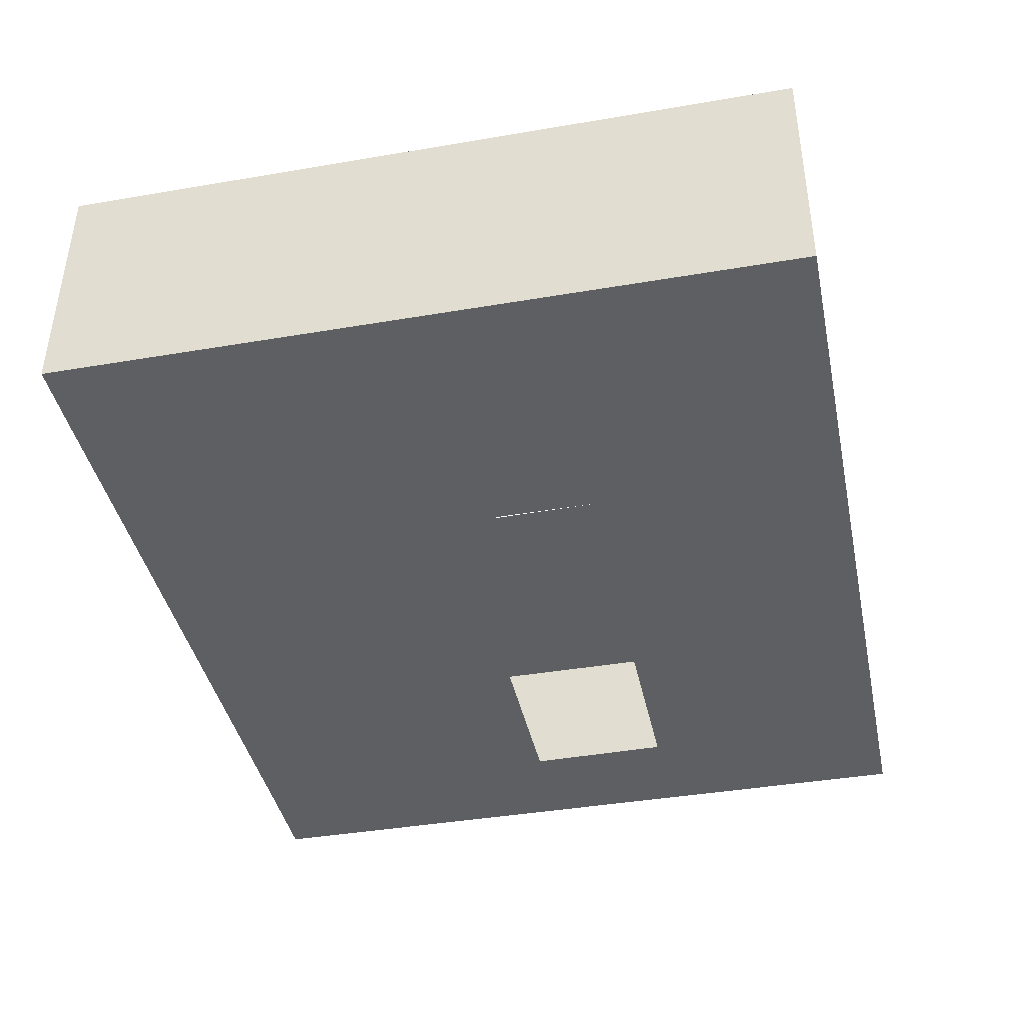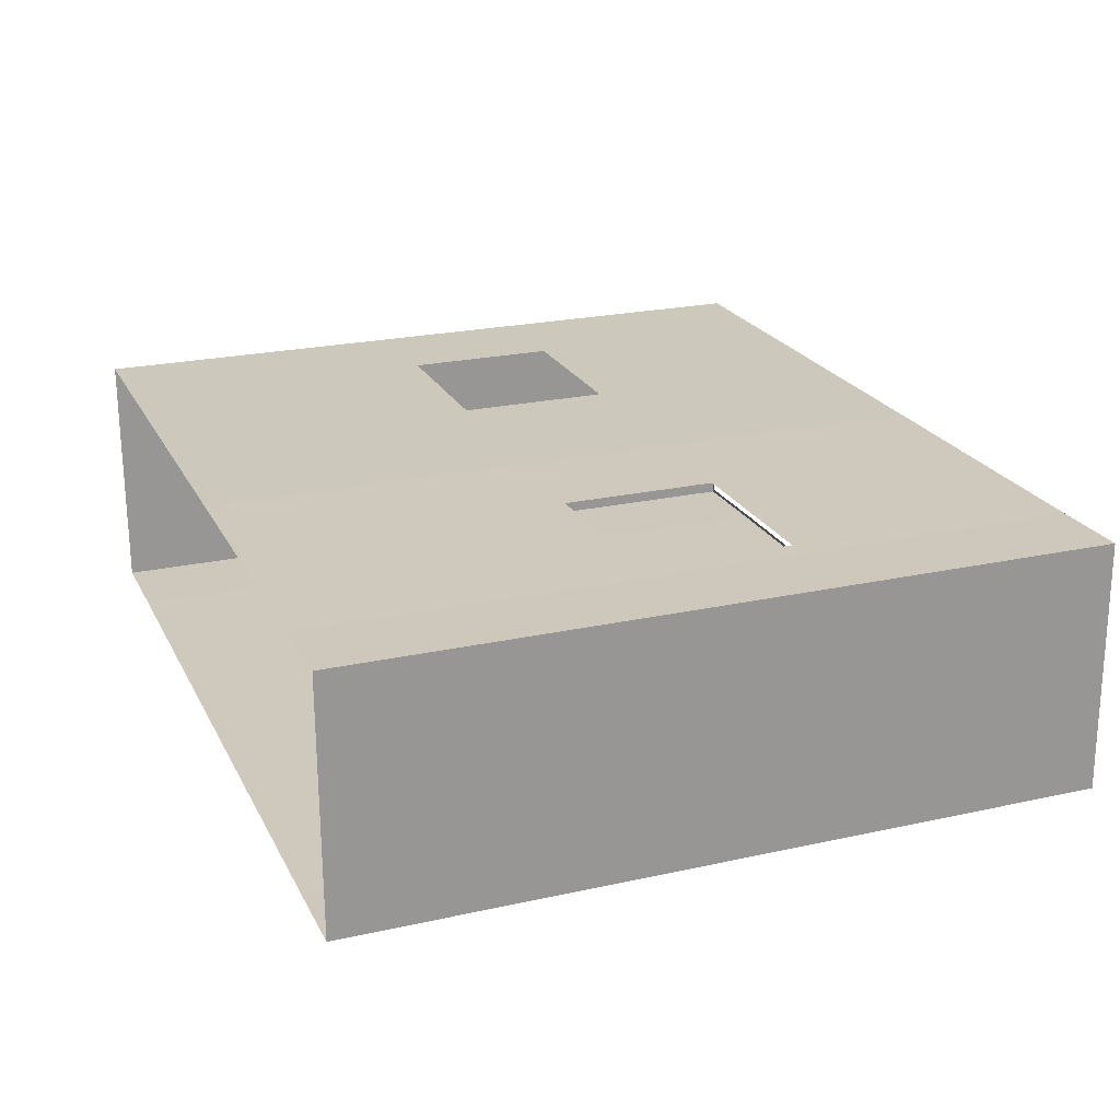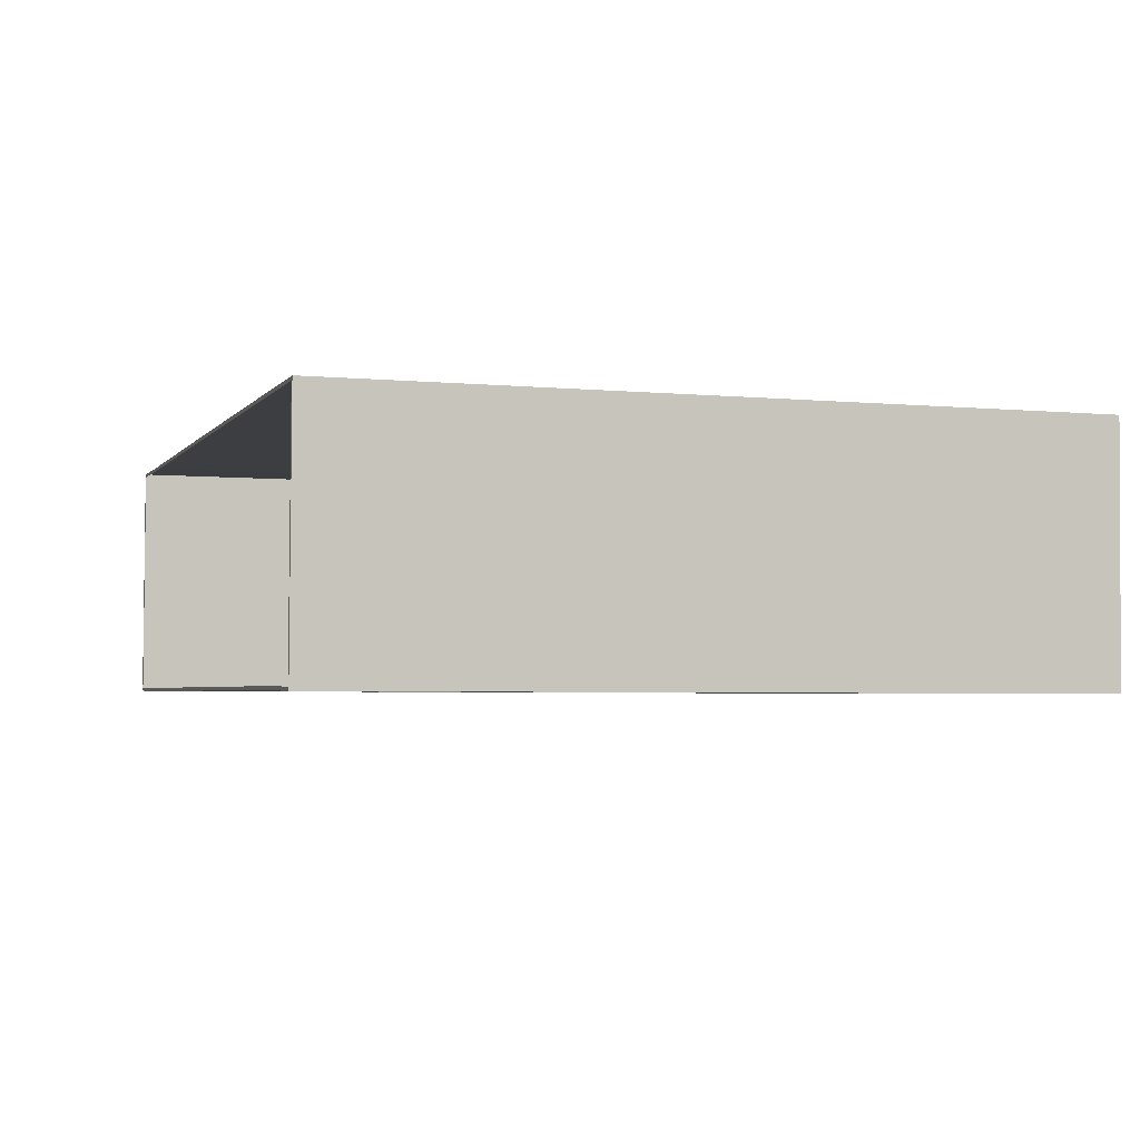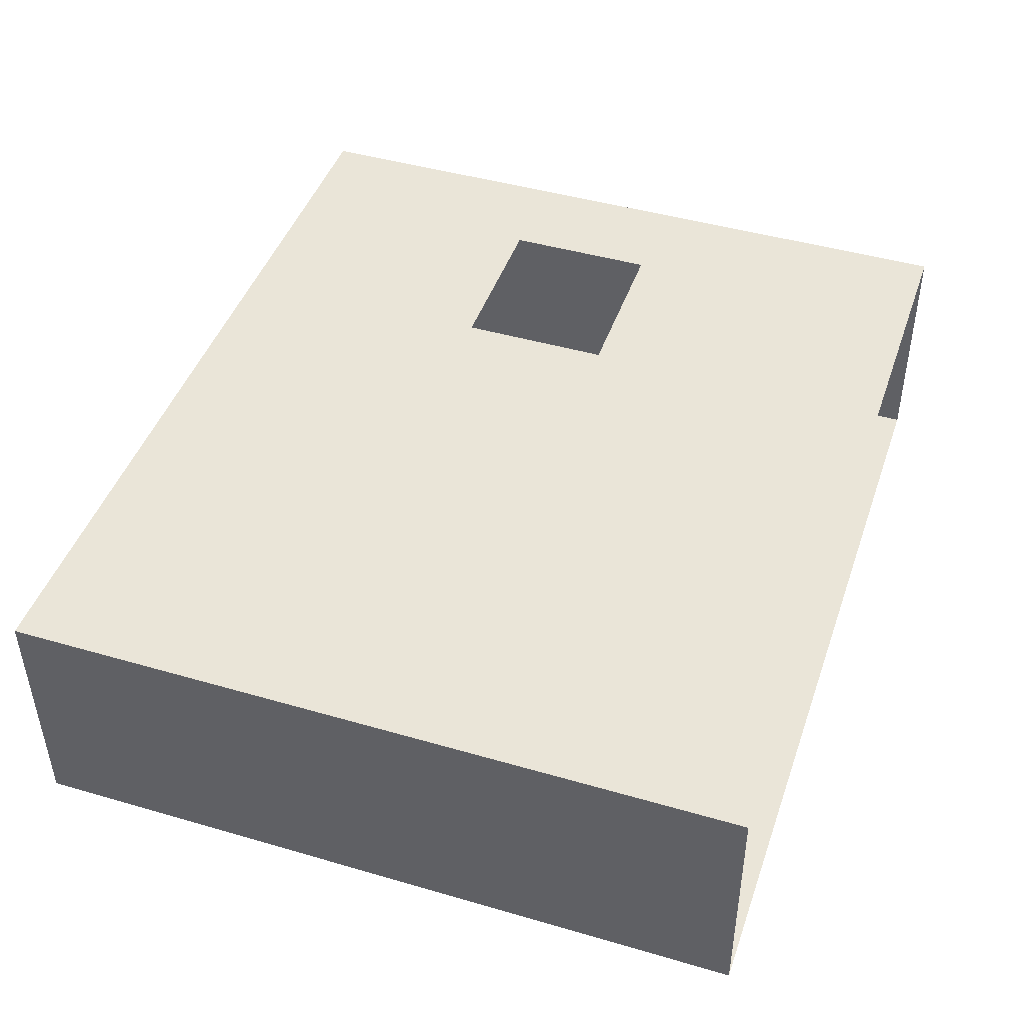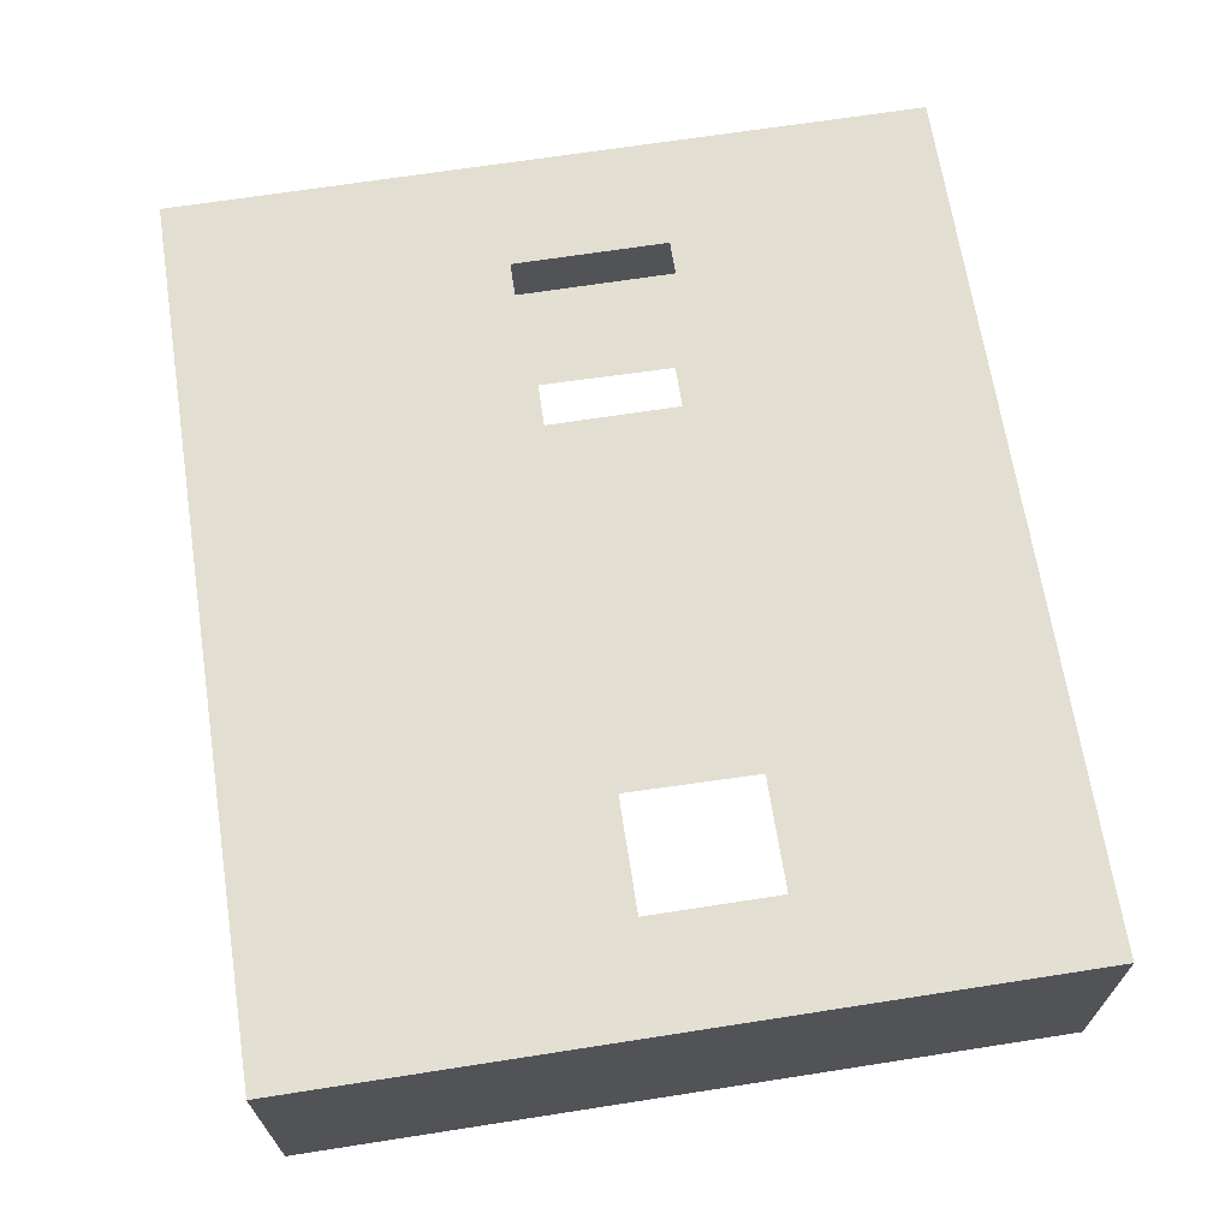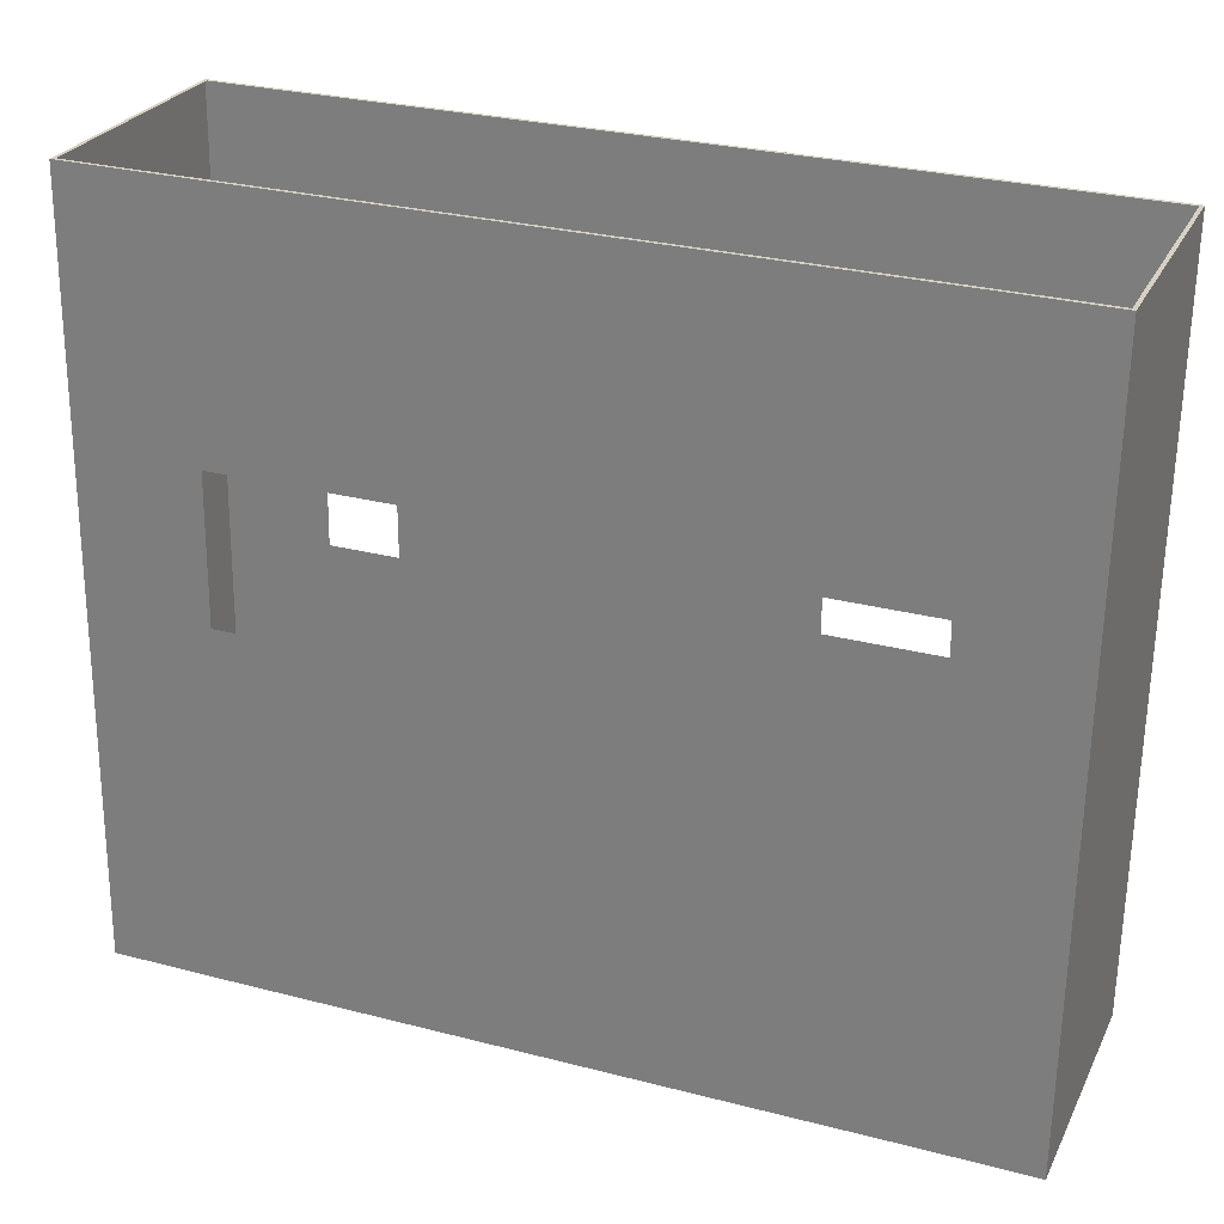
<metadata>
{"format":"obj","ext":"obj","renderer":"f3d","projection":"perspective","resolution":1024,"background":"white","views":[{"elev":-40.3,"azim":-77.4,"up":"+Y"},{"elev":22.8,"azim":-110.1,"up":"+Y"},{"elev":-3.7,"azim":72.5,"up":"+Y"},{"elev":44.5,"azim":109.5,"up":"+Y"},{"elev":68.0,"azim":-98.1,"up":"+Y"},{"elev":26.5,"azim":20.7,"up":"+Z"}]}
</metadata>
<code>
o #ID35
v 0.116 -0.04231 0.7497
v 0.1513 -0.04286 0.9991
v 0.1192 -0.04231 0.9995
v 0.1481 -0.04286 0.7493
v 0.1495 0.04033 0.7492
v 0.1513 -0.04286 0.9991
v 0.1481 -0.04286 0.7493
v 0.1528 0.04033 0.9991
v -0.00368 0.042 1.001
v 0.1515 0.03915 0.9991
v 0.1528 0.04033 0.9991
v -0.003692 0.04081 1.001
v -0.1086 0.04295 1.002
v -0.1086 0.04176 1.002
v -0.1357 0.04342 1.003
v -0.1345 0.04221 1.003
v -0.1359 -0.0386 1.003
v -0.1371 -0.03977 1.003
v 0.1513 -0.04286 0.9991
v 0.1502 -0.04165 0.9991
v 0.1192 -0.04231 0.9995
v 0.1192 -0.04112 0.9995
v -0.11 -0.03905 1.003
v -0.11 -0.04024 1.003
v -0.11 -0.04024 1.003
v -0.09791 -0.04036 0.9197
v 0.1192 -0.04231 0.9995
v -0.1133 -0.04024 0.7527
v -0.09854 -0.04036 0.8713
v -0.04837 -0.04081 0.8706
v -0.03921 -0.04089 0.8706
v 0.05333 -0.04173 0.8646
v 0.1035 -0.04219 0.864
v 0.1127 -0.04226 0.9123
v 0.116 -0.04231 0.7497
v -0.03921 -0.04089 0.9189
v 0.05396 -0.04173 0.9131
v 0.1127 -0.04226 0.864
v 0.1528 0.04033 0.9991
v 0.1141 0.04073 0.9088
v 0.0559 0.04135 0.9096
v 0.1495 0.04033 0.7492
v 0.1134 0.04073 0.8577
v -0.006931 0.042 0.7513
v -0.00368 0.042 1.001
v 0.05523 0.04135 0.8584
v -0.00368 0.042 1.001
v -0.04401 0.04236 0.9104
v -0.1022 0.04288 0.9111
v -0.006931 0.042 0.7513
v -0.04468 0.04236 0.8592
v -0.1118 0.04295 0.7526
v -0.1086 0.04295 1.002
v -0.1029 0.04288 0.8599
v -0.1086 0.04295 1.002
v -0.1389 0.04342 0.753
v -0.1357 0.04342 1.003
v -0.1118 0.04295 0.7526
v -0.1357 0.04342 1.003
v -0.1404 -0.03977 0.753
v -0.1371 -0.03977 1.003
v -0.1389 0.04342 0.753
v -0.1404 -0.03977 0.753
v -0.11 -0.04024 1.003
v -0.1371 -0.03977 1.003
v -0.1133 -0.04024 0.7527
f 1 2 3
f 2 1 4
f 5 6 7
f 6 5 8
f 9 10 11
f 10 9 12
f 12 9 13
f 12 13 14
f 14 13 15
f 14 15 16
f 16 15 17
f 17 15 18
f 10 19 11
f 19 10 20
f 19 20 21
f 21 20 22
f 21 22 23
f 21 23 24
f 24 23 17
f 24 17 18
f 25 26 27
f 26 25 28
f 26 28 29
f 29 28 30
f 30 28 31
f 31 28 32
f 32 28 33
f 27 34 35
f 34 27 36
f 36 27 26
f 34 36 37
f 35 34 38
f 35 38 33
f 35 33 28
f 31 37 36
f 37 31 32
f 39 40 41
f 40 39 42
f 40 42 43
f 43 42 44
f 45 41 44
f 41 45 39
f 44 41 46
f 44 46 43
f 47 48 49
f 48 47 50
f 48 50 51
f 51 50 52
f 53 49 52
f 49 53 47
f 52 49 54
f 52 54 51
f 55 56 57
f 56 55 58
f 59 60 61
f 60 59 62
f 63 64 65
f 64 63 66

</code>
